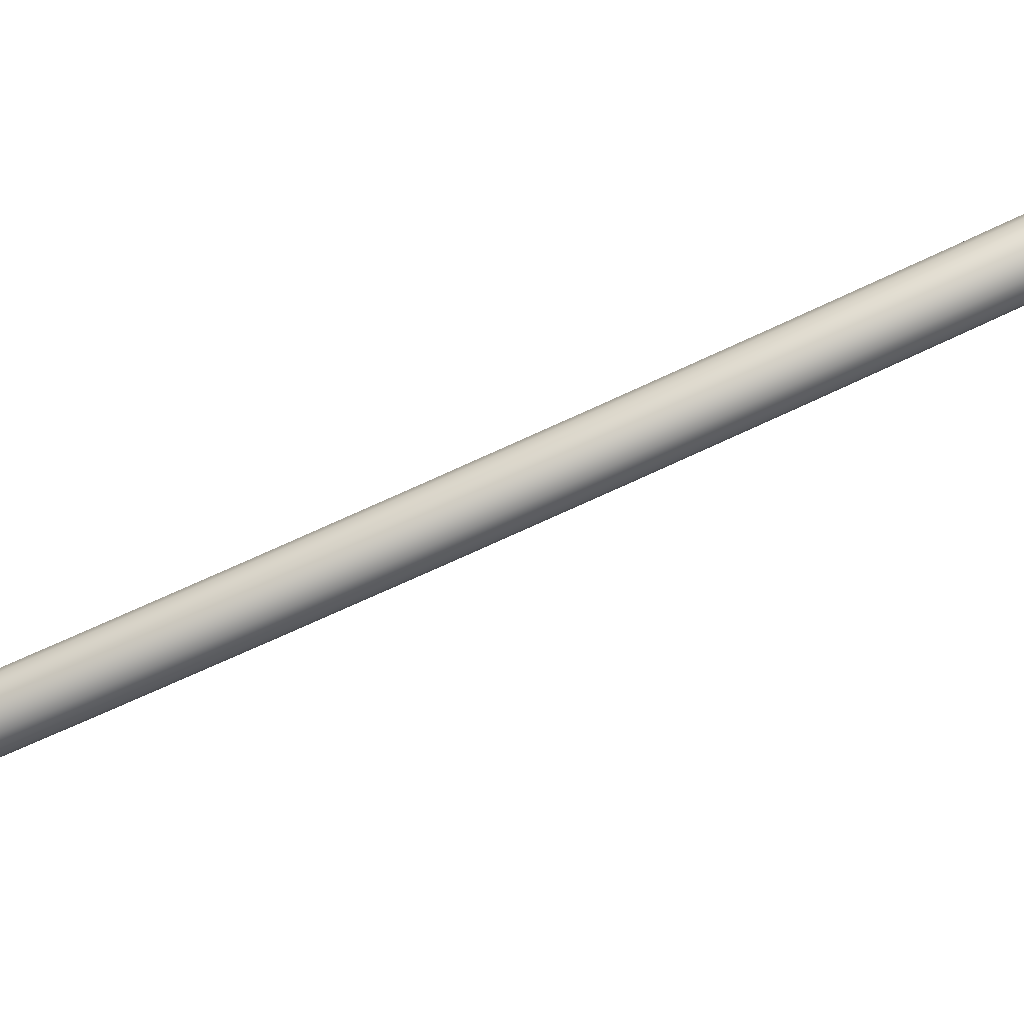
<metadata>
{"format":"obj","ext":"obj","renderer":"f3d","projection":"perspective","resolution":1024,"background":"white","views":[{"elev":70.1,"azim":-116.1,"up":"+Y"}]}
</metadata>
<code>
o MeshSoapBottle_8_0_GeomSubset_2
v 0.0005 0.02039 -0.11
v -0.0005 0.02039 -0.11
v 0.0005 0.02139 -0.11
v -0.0005 0.02139 -0.11
v 0.0005 0.02039 -0.11
v -0.0005 0.02039 -0.11
v 0.0005 0.02139 -0.11
v -0.0005 0.02139 -0.11
v 0.0005 0.02039 -0.11
v -0.0005 0.02039 -0.11
v 0.0005 0.02139 -0.11
v -0.0005 0.02139 -0.11
v 0.04361 -0.01258 -0.1074
v 0.03347 -0.01258 -0.1108
v 0.03347 -0.02272 -0.1074
v 0.03347 -0.02692 -0.0991
v 0.04361 -0.02272 -0.0991
v 0.04781 -0.01258 -0.0991
v -0.04361 -0.01258 -0.1074
v -0.04781 -0.01258 -0.0991
v -0.04361 -0.02272 -0.0991
v -0.03347 -0.02692 -0.0991
v -0.03347 -0.02272 -0.1074
v -0.03347 -0.01258 -0.1108
v 0.03558 -0.006414 0.02692
v 0.039 -0.006414 0.01864
v 0.03558 -0.01469 0.01864
v 0.0273 -0.01812 0.01864
v 0.0273 -0.01469 0.02692
v 0.0273 -0.006414 0.03034
v -0.03558 -0.006414 0.02692
v -0.0273 -0.006414 0.03034
v -0.0273 -0.01469 0.02692
v -0.0273 -0.01812 0.01864
v -0.03558 -0.01469 0.01864
v -0.039 -0.006414 0.01864
v 0.03558 0.05647 0.01864
v 0.039 0.04819 0.01864
v 0.03558 0.04819 0.02692
v 0.0273 0.04819 0.03034
v 0.0273 0.05647 0.02692
v 0.0273 0.05989 0.01864
v -0.03558 0.05647 0.01864
v -0.0273 0.05989 0.01864
v -0.0273 0.05647 0.02692
v -0.0273 0.04819 0.03034
v -0.03558 0.04819 0.02692
v -0.039 0.04819 0.01864
v 0.04361 0.05436 -0.1074
v 0.04781 0.05436 -0.0991
v 0.04361 0.0645 -0.0991
v 0.03347 0.0687 -0.0991
v 0.03347 0.0645 -0.1074
v 0.03347 0.05436 -0.1108
v -0.04361 0.05436 -0.1074
v -0.03347 0.05436 -0.1108
v -0.03347 0.0645 -0.1074
v -0.03347 0.0687 -0.0991
v -0.04361 0.0645 -0.0991
v -0.04781 0.05436 -0.0991
v 0.04174 -0.02086 -0.1059
v -0.04174 -0.02086 -0.1059
v 0.03406 -0.01317 0.0254
v -0.03406 -0.01317 0.0254
v 0.03406 0.05495 0.0254
v -0.03406 0.05495 0.0254
v 0.04174 0.06263 -0.1059
v -0.04174 0.06263 -0.1059
v -0.0273 0.02089 0.03034
v -0.03558 0.02089 0.02692
v -0.039 0.02089 0.01864
v -0.04781 0.02089 -0.0991
v -0.04361 0.02089 -0.1074
v -0.03347 0.02089 -0.1108
v 0.03347 0.02089 -0.1108
v 0.04361 0.02089 -0.1074
v 0.04781 0.02089 -0.0991
v 0.039 0.02089 0.01864
v 0.03558 0.02089 0.02692
v 0.0273 0.02089 0.03034
v 0 0.04819 0.03034
v 0 0.05647 0.02692
v 0 0.05989 0.01864
v 0 0.0687 -0.0991
v 0 0.0645 -0.1074
v 0 0.05436 -0.1108
v 0 0.02089 -0.1108
v 0 -0.01258 -0.1108
v 0 -0.02272 -0.1074
v 0 -0.02692 -0.0991
v 0 -0.01812 0.01864
v 0 -0.01469 0.02692
v 0 -0.006414 0.03034
v -0.01409 0.006793 0.03034
v 0 0.000865 0.03034
v -0.01409 0.03498 0.03034
v -0.02003 0.02089 0.03034
v 0.01409 0.03498 0.03034
v 0 0.04091 0.03034
v 0.01409 0.006793 0.03034
v 0.02003 0.02089 0.03034
v -0.01353 0.03442 0.08365
v -0.007324 0.03857 0.08365
v 0 0.04002 0.08365
v 0.007324 0.03857 0.08365
v 0.01353 0.03442 0.08365
v 0.01768 0.02821 0.08365
v 0.01914 0.02089 0.08365
v 0.01768 0.01356 0.08365
v 0.01353 0.007353 0.08365
v 0.007324 0.003208 0.08365
v 0 0.001751 0.08365
v -0.007324 0.003208 0.08365
v -0.01353 0.007353 0.08365
v -0.01768 0.01356 0.08365
v -0.01914 0.02089 0.08365
v -0.01768 0.02821 0.08365
v -0.01353 0.03442 0.09787
v -0.007324 0.03857 0.09787
v 0 0.04002 0.09787
v 0.007324 0.03857 0.09787
v 0.01353 0.03442 0.09787
v 0.01768 0.02821 0.09787
v 0.01914 0.02089 0.09787
v 0.01768 0.01356 0.09787
v 0.01353 0.007353 0.09787
v 0.007324 0.003208 0.09787
v 0 0.001751 0.09787
v -0.007324 0.003208 0.09787
v -0.01353 0.007353 0.09787
v -0.01768 0.01356 0.09787
v -0.01914 0.02089 0.09787
v -0.01768 0.02821 0.09787
v -0.01897 0.03985 0.09787
v -0.01026 0.04567 0.09787
v 0 0.04771 0.09787
v 0.01026 0.04567 0.09787
v 0.01897 0.03985 0.09787
v 0.02478 0.03115 0.09787
v 0.02682 0.02089 0.09787
v 0.02478 0.01062 0.09787
v 0.01897 0.00192 0.09787
v 0.01026 -0.003893 0.09787
v 0 -0.005935 0.09787
v -0.01026 -0.003893 0.09787
v -0.01897 0.00192 0.09787
v -0.02478 0.01062 0.09787
v -0.02682 0.02089 0.09787
v -0.02478 0.03115 0.09787
v -0.01897 0.03985 0.09976
v -0.01026 0.04567 0.09976
v 0 0.04771 0.09976
v 0.01026 0.04567 0.09976
v 0.01897 0.03985 0.09976
v 0.02478 0.03115 0.09976
v 0.02682 0.02089 0.09976
v 0.02478 0.01062 0.09976
v 0.01897 0.00192 0.09976
v 0.01026 -0.003893 0.09976
v 0 -0.005935 0.09976
v -0.01026 -0.003893 0.09976
v -0.01897 0.00192 0.09976
v -0.02478 0.01062 0.09976
v -0.02682 0.02089 0.09976
v -0.02478 0.03115 0.09976
v 0.001708 0.00075 0.1033
v 0.002415 0.00075 0.1016
v 0.001708 0.00075 0.09986
v 0 0.00075 0.09915
v -0.001708 0.00075 0.09986
v -0.002415 0.00075 0.1016
v -0.001708 0.00075 0.1033
v 0 0.00075 0.104
v 0 0.00075 0.1016
v 0.001708 -0.06945 0.09689
v 0.002415 -0.0684 0.09535
v 0.001708 -0.06735 0.09381
v 0 -0.06692 0.09317
v -0.001708 -0.06735 0.09381
v -0.002415 -0.0684 0.09535
v -0.001708 -0.06945 0.09689
v 0 -0.06988 0.09753
v 0.001708 -0.02272 0.1033
v 0.001708 -0.03556 0.1027
v 0.001708 -0.04822 0.1009
v 0.002415 -0.02272 0.1016
v 0.002415 -0.03556 0.101
v 0.002415 -0.04822 0.09915
v 0.001708 -0.02272 0.09986
v 0.001708 -0.03556 0.09926
v 0.001708 -0.04822 0.09747
v 0 -0.02272 0.09915
v 0 -0.03556 0.09855
v 0 -0.04822 0.09676
v -0.001708 -0.02272 0.09986
v -0.001708 -0.03556 0.09926
v -0.001708 -0.04822 0.09747
v -0.002415 -0.02272 0.1016
v -0.002415 -0.03556 0.101
v -0.002415 -0.04822 0.09915
v -0.001708 -0.02272 0.1033
v -0.001708 -0.03556 0.1027
v -0.001708 -0.04822 0.1009
v 0 -0.02272 0.104
v 0 -0.03556 0.1034
v 0 -0.04822 0.1017
v 0 0.02886 0.08365
v -0.003052 0.02826 0.08365
v -0.005639 0.02653 0.08365
v 0.005639 0.02653 0.08365
v 0.003052 0.02826 0.08365
v 0.007974 0.02089 0.08365
v 0.007367 0.02394 0.08365
v 0.005639 0.01525 0.08365
v 0.007367 0.01784 0.08365
v 0 0.01291 0.08365
v 0.003052 0.01352 0.08365
v -0.005639 0.01525 0.08365
v -0.003052 0.01352 0.08365
v -0.007975 0.02089 0.08365
v -0.007367 0.01784 0.08365
v -0.007367 0.02394 0.08365
v 0.01097 -0.003735 -0.1029
v 0.01087 -0.00558 -0.102
v 0.01018 -0.003916 -0.103
v 0.009501 -0.004347 -0.1029
v 0.01239 -0.004209 -0.1024
v 0.01175 -0.003841 -0.1027
v 0.01291 -0.005482 -0.1016
v 0.0128 -0.004784 -0.102
v 0.01225 -0.00681 -0.101
v 0.01272 -0.006191 -0.1012
v 0.01078 -0.007417 -0.101
v 0.01156 -0.007243 -0.1009
v 0.009363 -0.006949 -0.1016
v 0.01 -0.007318 -0.1012
v 0.008834 -0.005678 -0.1023
v 0.008952 -0.006373 -0.102
v 0.009027 -0.004965 -0.1027
v -0.00626 0.02715 0.1104
v 0 0.02089 0.1114
v -0.003388 0.02907 0.1104
v 0 0.02974 0.1104
v 0.003388 0.02907 0.1104
v 0.00626 0.02715 0.1104
v 0.008179 0.02427 0.1104
v 0.008853 0.02089 0.1104
v 0.008179 0.0175 0.1104
v 0.00626 0.01463 0.1104
v 0.003388 0.01271 0.1104
v 0 0.01203 0.1104
v -0.003388 0.01271 0.1104
v -0.00626 0.01463 0.1104
v -0.008179 0.0175 0.1104
v -0.008853 0.02089 0.1104
v -0.008179 0.02427 0.1104
v -0.01645 0.03734 0.1031
v -0.01171 0.0326 0.1073
v -0.008902 0.04238 0.1031
v -0.006337 0.03619 0.1073
v 0 0.04415 0.1031
v 0 0.03744 0.1073
v 0.008902 0.04238 0.1031
v 0.006337 0.03619 0.1073
v 0.01645 0.03734 0.1031
v 0.01171 0.0326 0.1073
v 0.02149 0.02979 0.1031
v 0.0153 0.02722 0.1073
v 0.02326 0.02089 0.1031
v 0.01656 0.02089 0.1073
v 0.02149 0.01199 0.1031
v 0.0153 0.01455 0.1073
v 0.01645 0.00444 0.1031
v 0.01171 0.009177 0.1073
v 0.008902 -0.000605 0.1031
v 0.006337 0.00559 0.1073
v 0 -0.002375 0.1031
v 0 0.004329 0.1073
v -0.008902 -0.000605 0.1031
v -0.006337 0.00559 0.1073
v -0.01645 0.00444 0.1031
v -0.01171 0.009177 0.1073
v -0.02149 0.01199 0.1031
v -0.0153 0.01455 0.1073
v -0.02326 0.02089 0.1031
v -0.01656 0.02089 0.1073
v -0.02149 0.02979 0.1031
v -0.0153 0.02722 0.1073
v -0.007367 0.01784 0.05789
v -0.007975 0.02089 0.05789
v -0.007367 0.02394 0.05789
v -0.005639 0.02653 0.05789
v -0.003052 0.02826 0.05789
v 0 0.02886 0.05789
v 0.003052 0.02826 0.05789
v 0.005639 0.02653 0.05789
v 0.007367 0.02394 0.05789
v 0.007974 0.02089 0.05789
v 0.007367 0.01784 0.05789
v 0.005639 0.01525 0.05789
v 0.003052 0.01352 0.05789
v 0 0.01291 0.05789
v -0.003052 0.01352 0.05789
v -0.005639 0.01525 0.05789
v -0.02097 0.0122 0.05789
v -0.0227 0.02089 0.05789
v -0.02097 0.0122 0.02988
v -0.0227 0.02089 0.02988
v -0.02097 0.02957 0.05789
v -0.02097 0.02957 0.02988
v -0.01605 0.03694 0.05789
v -0.01605 0.03694 0.02988
v -0.008686 0.04186 0.05789
v -0.008686 0.04186 0.02988
v 0 0.04359 0.05789
v 0 0.04359 0.02988
v 0.008686 0.04186 0.05789
v 0.008686 0.04186 0.02988
v 0.01605 0.03694 0.05789
v 0.01605 0.03694 0.02988
v 0.02097 0.02957 0.05789
v 0.02097 0.02957 0.02988
v 0.0227 0.02089 0.05789
v 0.0227 0.02089 0.02988
v 0.02097 0.0122 0.05789
v 0.02097 0.0122 0.02988
v 0.01605 0.004836 0.05789
v 0.01605 0.004836 0.02988
v 0.008687 -8.4e-05 0.05789
v 0.008687 -8.4e-05 0.02988
v 0 -0.001812 0.05789
v 0 -0.001812 0.02988
v -0.008687 -8.4e-05 0.05789
v -0.008687 -8.4e-05 0.02988
v -0.01605 0.004836 0.05789
v -0.01605 0.004836 0.02988
v -0.002957 0.02802 0.02988
v 0 0.02862 0.02988
v -0.005464 0.02635 0.02988
v 0.002957 0.02802 0.02988
v 0.005464 0.02635 0.02988
v 0.007139 0.02384 0.02988
v 0.007728 0.02088 0.02988
v 0.007139 0.01793 0.02988
v 0.005464 0.01542 0.02988
v 0.002957 0.01375 0.02988
v 0 0.01316 0.02988
v -0.002957 0.01375 0.02988
v -0.005464 0.01542 0.02988
v -0.007139 0.01793 0.02988
v -0.007728 0.02088 0.02988
v -0.007139 0.02384 0.02988
v 0.002079 0.02089 0.002782
v 0.003491 0.02089 0.004931
v 0.001921 0.02009 0.002782
v 0.003225 0.01955 0.004931
v 0.00147 0.01942 0.002782
v 0.002469 0.01842 0.004931
v 0.000796 0.01896 0.002782
v 0.001335 0.01766 0.004931
v 0 0.01881 0.002782
v 0 0.0174 0.004931
v -0.000796 0.01896 0.002782
v -0.001335 0.01766 0.004931
v -0.00147 0.01942 0.002782
v -0.002469 0.01842 0.004931
v -0.001921 0.02009 0.002782
v -0.003225 0.01955 0.004931
v -0.00208 0.02089 0.002782
v -0.003491 0.02089 0.004931
v -0.001921 0.02168 0.002782
v -0.003225 0.02222 0.004931
v -0.00147 0.02236 0.002782
v -0.002468 0.02336 0.004931
v -0.000796 0.02281 0.002782
v -0.001337 0.02411 0.004931
v 0 0.02297 0.002782
v 0 0.02438 0.004931
v 0.000796 0.02281 0.002782
v 0.001337 0.02411 0.004931
v 0.00147 0.02236 0.002782
v 0.002468 0.02336 0.004931
v 0.001921 0.02168 0.002782
v 0.003225 0.02222 0.004931
v -0.002417 0.02672 0.007882
v -0.002957 0.02802 0.01003
v 0 0.02862 0.01003
v 0 0.0272 0.007882
v -0.004466 0.02535 0.007882
v -0.005464 0.02635 0.01003
v 0.002417 0.02672 0.007882
v 0.002957 0.02802 0.01003
v 0.005464 0.02635 0.01003
v 0.004466 0.02535 0.007882
v 0.005836 0.0233 0.007882
v 0.007139 0.02384 0.01003
v 0.007728 0.02088 0.01003
v 0.006316 0.02088 0.007882
v 0.005836 0.01847 0.007882
v 0.007139 0.01793 0.01003
v 0.005464 0.01542 0.01003
v 0.004466 0.01642 0.007882
v 0.002418 0.01505 0.007882
v 0.002957 0.01375 0.01003
v 0 0.01316 0.01003
v 0 0.01457 0.007882
v -0.002418 0.01505 0.007882
v -0.002957 0.01375 0.01003
v -0.005464 0.01542 0.01003
v -0.004466 0.01642 0.007882
v -0.005836 0.01847 0.007882
v -0.007139 0.01793 0.01003
v -0.007728 0.02088 0.01003
v -0.006317 0.02088 0.007882
v -0.005836 0.0233 0.007882
v -0.007139 0.02384 0.01003
v 0.001422 -0.06927 0.09663
v 0.002011 -0.0684 0.09535
v 0.001422 -0.06753 0.09407
v 0 -0.06717 0.09354
v -0.001422 -0.06753 0.09407
v -0.002011 -0.0684 0.09535
v -0.001422 -0.06927 0.09663
v 0 -0.06963 0.09716
v 0.001422 -0.05137 0.09994
v 0.002011 -0.05049 0.09866
v 0 -0.05049 0.09866
v 0.001422 -0.04963 0.09738
v 0 -0.04926 0.09685
v -0.001422 -0.04963 0.09738
v -0.002011 -0.05049 0.09866
v -0.001422 -0.05137 0.09994
v 0 -0.05173 0.1005
v 1.2e-05 0.01878 -0.006723
v 0.000807 0.01894 -0.00672
v 0.001482 0.01939 -0.006723
v 0.001933 0.02006 -0.006732
v 0.002091 0.02086 -0.006744
v 0.001933 0.02165 -0.006759
v 0.001482 0.02233 -0.006773
v 0.000808 0.02278 -0.006786
v 1.2e-05 0.02294 -0.006794
v -0.000784 0.02278 -0.006797
v -0.001458 0.02233 -0.006794
v -0.001909 0.02165 -0.006786
v -0.002068 0.02086 -0.006773
v -0.001909 0.02006 -0.006759
v -0.001459 0.01939 -0.006744
v -0.000784 0.01894 -0.006731
v 0.000172 0.01839 -0.01615
v 0.000967 0.01855 -0.01614
v 0.001642 0.019 -0.01615
v 0.002093 0.01967 -0.01619
v 0.002252 0.02047 -0.01623
v 0.002095 0.02126 -0.01629
v 0.001645 0.02193 -0.01634
v 0.000971 0.02238 -0.01639
v 0.000175 0.02254 -0.01642
v -0.00062 0.02238 -0.01644
v -0.001295 0.02193 -0.01642
v -0.001746 0.02126 -0.01639
v -0.001905 0.02046 -0.01634
v -0.001748 0.01967 -0.01629
v -0.001298 0.019 -0.01623
v -0.000624 0.01855 -0.01618
v 0.000518 0.01755 -0.02555
v 0.001314 0.0177 -0.02553
v 0.001989 0.01816 -0.02555
v 0.002441 0.01883 -0.0256
v 0.002601 0.01962 -0.02569
v 0.002445 0.02041 -0.02578
v 0.001996 0.02107 -0.02588
v 0.001324 0.02152 -0.02596
v 0.000529 0.02168 -0.02602
v -0.000266 0.02152 -0.02604
v -0.000941 0.02107 -0.02602
v -0.001393 0.0204 -0.02596
v -0.001553 0.01961 -0.02588
v -0.001397 0.01882 -0.02578
v -0.000949 0.01815 -0.02568
v -0.000276 0.0177 -0.0256
v 0.001051 0.01625 -0.03488
v 0.001846 0.01641 -0.03485
v 0.002521 0.01686 -0.03488
v 0.002975 0.01753 -0.03496
v 0.003137 0.01831 -0.03508
v 0.002983 0.0191 -0.03522
v 0.002537 0.01976 -0.03536
v 0.001866 0.0202 -0.03547
v 0.001073 0.02036 -0.03555
v 0.000278 0.02019 -0.03558
v -0.000397 0.01974 -0.03555
v -0.000851 0.01908 -0.03547
v -0.001013 0.01829 -0.03535
v -0.000859 0.01751 -0.03522
v -0.000413 0.01684 -0.03508
v 0.000258 0.0164 -0.03496
v 0.001768 0.01451 -0.04413
v 0.002562 0.01467 -0.0441
v 0.003238 0.01511 -0.04413
v 0.003694 0.01578 -0.04423
v 0.003858 0.01656 -0.04439
v 0.003708 0.01733 -0.04457
v 0.003265 0.01799 -0.04474
v 0.002597 0.01842 -0.0449
v 0.001805 0.01857 -0.045
v 0.001011 0.01841 -0.04503
v 0.000335 0.01796 -0.045
v -0.00012 0.0173 -0.04489
v -0.000285 0.01652 -0.04474
v -0.000135 0.01574 -0.04456
v 0.000308 0.01509 -0.04438
v 0.000976 0.01465 -0.04423
v 0.002667 0.01232 -0.05327
v 0.003461 0.01248 -0.05322
v 0.004138 0.01293 -0.05327
v 0.004595 0.01358 -0.05339
v 0.004764 0.01435 -0.05358
v 0.004617 0.01512 -0.0538
v 0.004178 0.01577 -0.05402
v 0.003513 0.01619 -0.05421
v 0.002724 0.01634 -0.05433
v 0.001931 0.01617 -0.05437
v 0.001254 0.01573 -0.05433
v 0.000796 0.01507 -0.0542
v 0.000628 0.0143 -0.05402
v 0.000774 0.01353 -0.0538
v 0.001213 0.01289 -0.05358
v 0.001878 0.01246 -0.05339
v 0.003747 0.00969 -0.06227
v 0.004539 0.009853 -0.06222
v 0.005217 0.0103 -0.06227
v 0.005678 0.01095 -0.06242
v 0.00585 0.01171 -0.06264
v 0.005708 0.01247 -0.0629
v 0.005274 0.0131 -0.06316
v 0.004613 0.01352 -0.06338
v 0.003827 0.01366 -0.06352
v 0.003034 0.01349 -0.06357
v 0.002356 0.01304 -0.06352
v 0.001896 0.01239 -0.06337
v 0.001724 0.01163 -0.06315
v 0.001865 0.01088 -0.06289
v 0.0023 0.01024 -0.06263
v 0.00296 0.009823 -0.06241
v 0.005004 0.006632 -0.07111
v 0.005795 0.006797 -0.07105
v 0.006474 0.00724 -0.07111
v 0.006937 0.007884 -0.07128
v 0.007114 0.008631 -0.07153
v 0.006978 0.009374 -0.07183
v 0.006549 0.009995 -0.07213
v 0.005893 0.0104 -0.07238
v 0.00511 0.01053 -0.07255
v 0.004318 0.01036 -0.07261
v 0.003639 0.00992 -0.07255
v 0.003176 0.009276 -0.07238
v 0.002999 0.008524 -0.07213
v 0.003135 0.007786 -0.07183
v 0.003564 0.007165 -0.07153
v 0.00422 0.006757 -0.07128
v 0.006434 0.003151 -0.07977
v 0.007224 0.003319 -0.0797
v 0.007904 0.003758 -0.07977
v 0.008371 0.004394 -0.07996
v 0.008553 0.005128 -0.08024
v 0.008424 0.005856 -0.08058
v 0.008001 0.006461 -0.08092
v 0.00735 0.006854 -0.0812
v 0.006571 0.006976 -0.08139
v 0.00578 0.006802 -0.08146
v 0.0051 0.006365 -0.08139
v 0.004633 0.005729 -0.0812
v 0.004451 0.004991 -0.08091
v 0.004581 0.004268 -0.08058
v 0.005003 0.003662 -0.08024
v 0.005654 0.003267 -0.07995
v 0.008034 -0.000744 -0.08822
v 0.008823 -0.000572 -0.08814
v 0.009504 -0.000136 -0.08822
v 0.009975 0.00049 -0.08843
v 0.01016 0.001209 -0.08875
v 0.01004 0.00192 -0.08912
v 0.009625 0.002508 -0.08949
v 0.008981 0.002886 -0.08981
v 0.008205 0.002999 -0.09002
v 0.007416 0.002821 -0.09009
v 0.006734 0.002387 -0.09002
v 0.006263 0.001762 -0.0898
v 0.006075 0.001038 -0.08949
v 0.006198 0.000332 -0.08911
v 0.006613 -0.000257 -0.08874
v 0.007258 -0.000637 -0.08842
f 9 10 12 11
f 224 223 225 226
f 224 227 228 223
f 224 229 230 227
f 224 231 232 229
f 224 233 234 231
f 224 235 236 233
f 224 237 238 235
f 224 226 239 237
f 353 354 384 383
f 354 353 355 356
f 356 355 357 358
f 358 357 359 360
f 360 359 361 362
f 362 361 363 364
f 364 363 365 366
f 366 365 367 368
f 368 367 369 370
f 370 369 371 372
f 372 371 373 374
f 374 373 375 376
f 376 375 377 378
f 378 377 379 380
f 380 379 381 382
f 382 381 383 384
f 385 386 390 389
f 386 385 388 387
f 387 388 391 392
f 389 390 416 415
f 392 391 394 393
f 393 394 395 396
f 396 395 398 397
f 397 398 399 400
f 400 399 402 401
f 401 402 403 404
f 404 403 406 405
f 405 406 407 408
f 408 407 410 409
f 409 410 411 412
f 412 411 414 413
f 413 414 415 416
f 338 337 386 387
f 337 339 390 386
f 341 340 392 393
f 340 338 387 392
f 343 342 396 397
f 342 341 393 396
f 345 344 400 401
f 344 343 397 400
f 347 346 404 405
f 346 345 401 404
f 349 348 408 409
f 348 347 405 408
f 351 350 412 413
f 350 349 409 412
f 339 352 416 390
f 352 351 413 416
f 581 582 229 232
f 580 581 232 231
f 579 580 231 234
f 578 579 234 233
f 593 578 233 236
f 592 593 236 235
f 591 592 235 238
f 590 591 238 237
f 589 590 237 239
f 588 589 239 226
f 587 588 226 225
f 586 587 225 223
f 585 586 223 228
f 584 585 228 227
f 583 584 227 230
f 582 583 230 229
f 376 378 388 385
f 374 376 385 389
f 380 382 394 391
f 378 380 391 388
f 384 354 398 395
f 382 384 395 394
f 356 358 402 399
f 354 356 399 398
f 360 362 406 403
f 358 360 403 402
f 364 366 410 407
f 362 364 407 406
f 368 370 414 411
f 366 368 411 410
f 372 374 389 415
f 370 372 415 414
f 361 359 435 434
f 359 357 436 435
f 357 355 437 436
f 355 353 438 437
f 353 383 439 438
f 383 381 440 439
f 381 379 441 440
f 379 377 442 441
f 377 375 443 442
f 375 373 444 443
f 373 371 445 444
f 371 369 446 445
f 369 367 447 446
f 367 365 448 447
f 365 363 449 448
f 363 361 434 449
f 434 435 451 450
f 435 436 452 451
f 436 437 453 452
f 437 438 454 453
f 438 439 455 454
f 439 440 456 455
f 440 441 457 456
f 441 442 458 457
f 442 443 459 458
f 443 444 460 459
f 444 445 461 460
f 445 446 462 461
f 446 447 463 462
f 447 448 464 463
f 448 449 465 464
f 449 434 450 465
f 450 451 467 466
f 451 452 468 467
f 452 453 469 468
f 453 454 470 469
f 454 455 471 470
f 455 456 472 471
f 456 457 473 472
f 457 458 474 473
f 458 459 475 474
f 459 460 476 475
f 460 461 477 476
f 461 462 478 477
f 462 463 479 478
f 463 464 480 479
f 464 465 481 480
f 465 450 466 481
f 466 467 483 482
f 467 468 484 483
f 468 469 485 484
f 469 470 486 485
f 470 471 487 486
f 471 472 488 487
f 472 473 489 488
f 473 474 490 489
f 474 475 491 490
f 475 476 492 491
f 476 477 493 492
f 477 478 494 493
f 478 479 495 494
f 479 480 496 495
f 480 481 497 496
f 481 466 482 497
f 482 483 499 498
f 483 484 500 499
f 484 485 501 500
f 485 486 502 501
f 486 487 503 502
f 487 488 504 503
f 488 489 505 504
f 489 490 506 505
f 490 491 507 506
f 491 492 508 507
f 492 493 509 508
f 493 494 510 509
f 494 495 511 510
f 495 496 512 511
f 496 497 513 512
f 497 482 498 513
f 498 499 515 514
f 499 500 516 515
f 500 501 517 516
f 501 502 518 517
f 502 503 519 518
f 503 504 520 519
f 504 505 521 520
f 505 506 522 521
f 506 507 523 522
f 507 508 524 523
f 508 509 525 524
f 509 510 526 525
f 510 511 527 526
f 511 512 528 527
f 512 513 529 528
f 513 498 514 529
f 514 515 531 530
f 515 516 532 531
f 516 517 533 532
f 517 518 534 533
f 518 519 535 534
f 519 520 536 535
f 520 521 537 536
f 521 522 538 537
f 522 523 539 538
f 523 524 540 539
f 524 525 541 540
f 525 526 542 541
f 526 527 543 542
f 527 528 544 543
f 528 529 545 544
f 529 514 530 545
f 530 531 547 546
f 531 532 548 547
f 532 533 549 548
f 533 534 550 549
f 534 535 551 550
f 535 536 552 551
f 536 537 553 552
f 537 538 554 553
f 538 539 555 554
f 539 540 556 555
f 540 541 557 556
f 541 542 558 557
f 542 543 559 558
f 543 544 560 559
f 544 545 561 560
f 545 530 546 561
f 546 547 563 562
f 547 548 564 563
f 548 549 565 564
f 549 550 566 565
f 550 551 567 566
f 551 552 568 567
f 552 553 569 568
f 553 554 570 569
f 554 555 571 570
f 555 556 572 571
f 556 557 573 572
f 557 558 574 573
f 558 559 575 574
f 559 560 576 575
f 560 561 577 576
f 561 546 562 577
f 562 563 579 578
f 563 564 580 579
f 564 565 581 580
f 565 566 582 581
f 566 567 583 582
f 567 568 584 583
f 568 569 585 584
f 569 570 586 585
f 570 571 587 586
f 571 572 588 587
f 572 573 589 588
f 573 574 590 589
f 574 575 591 590
f 575 576 592 591
f 576 577 593 592
f 577 562 578 593

</code>
